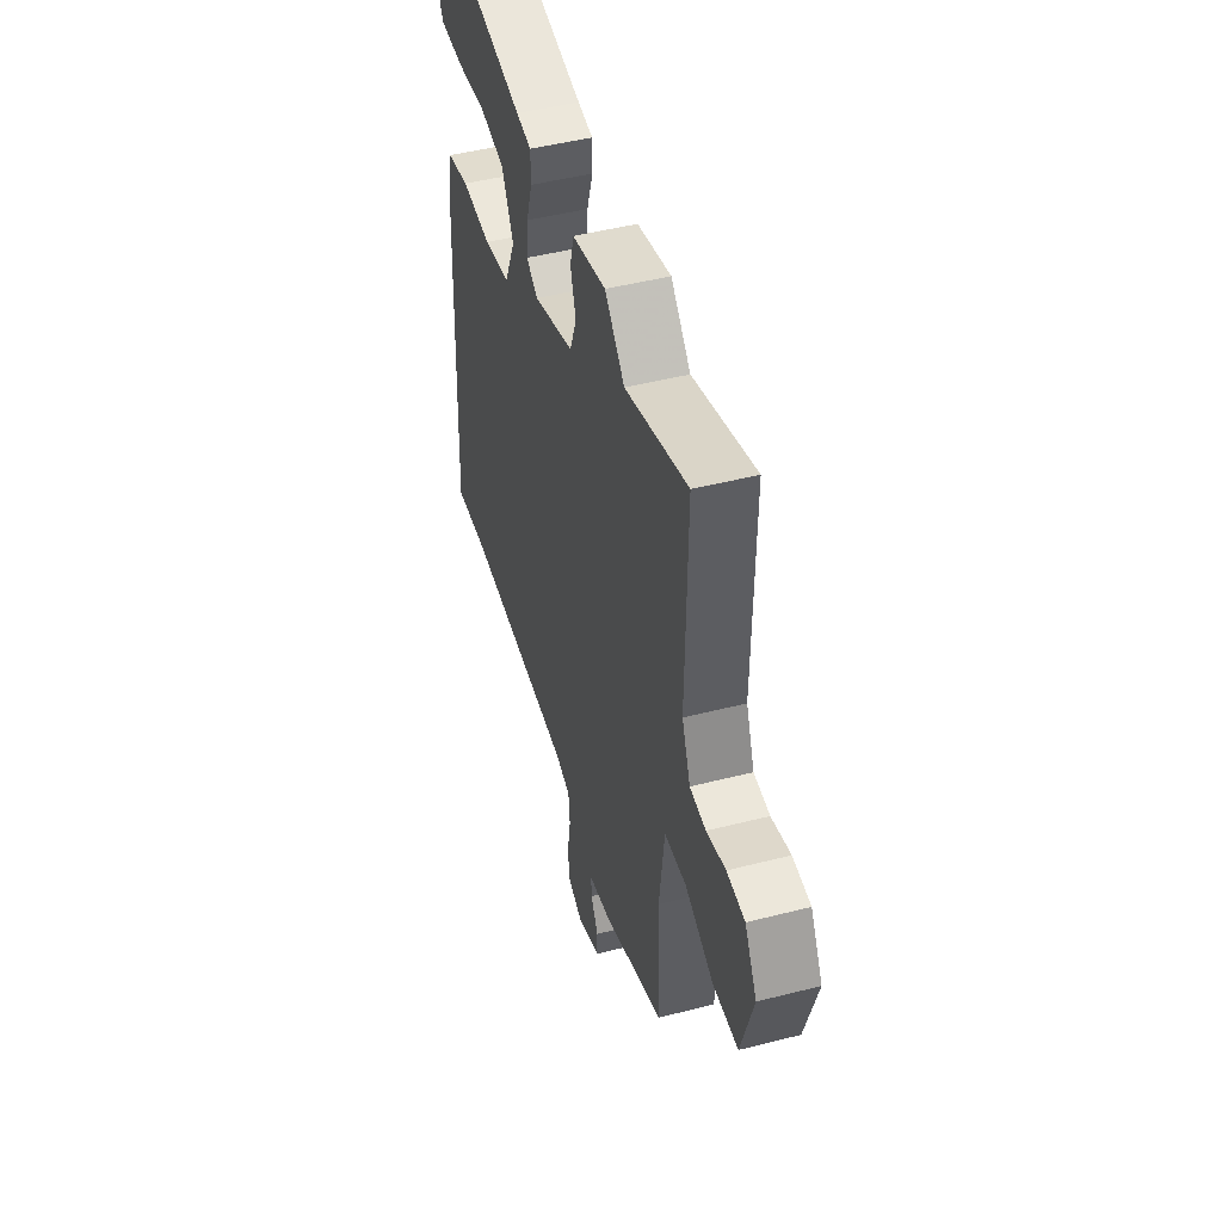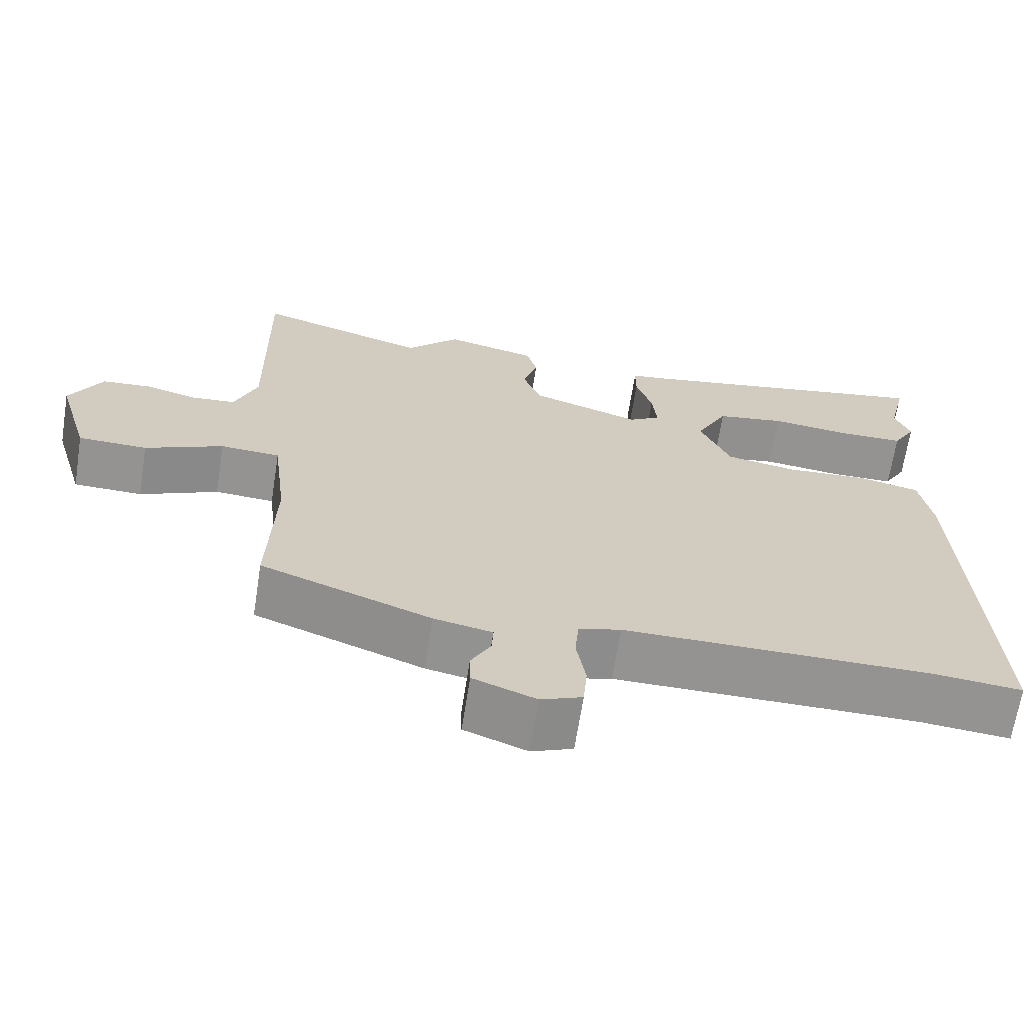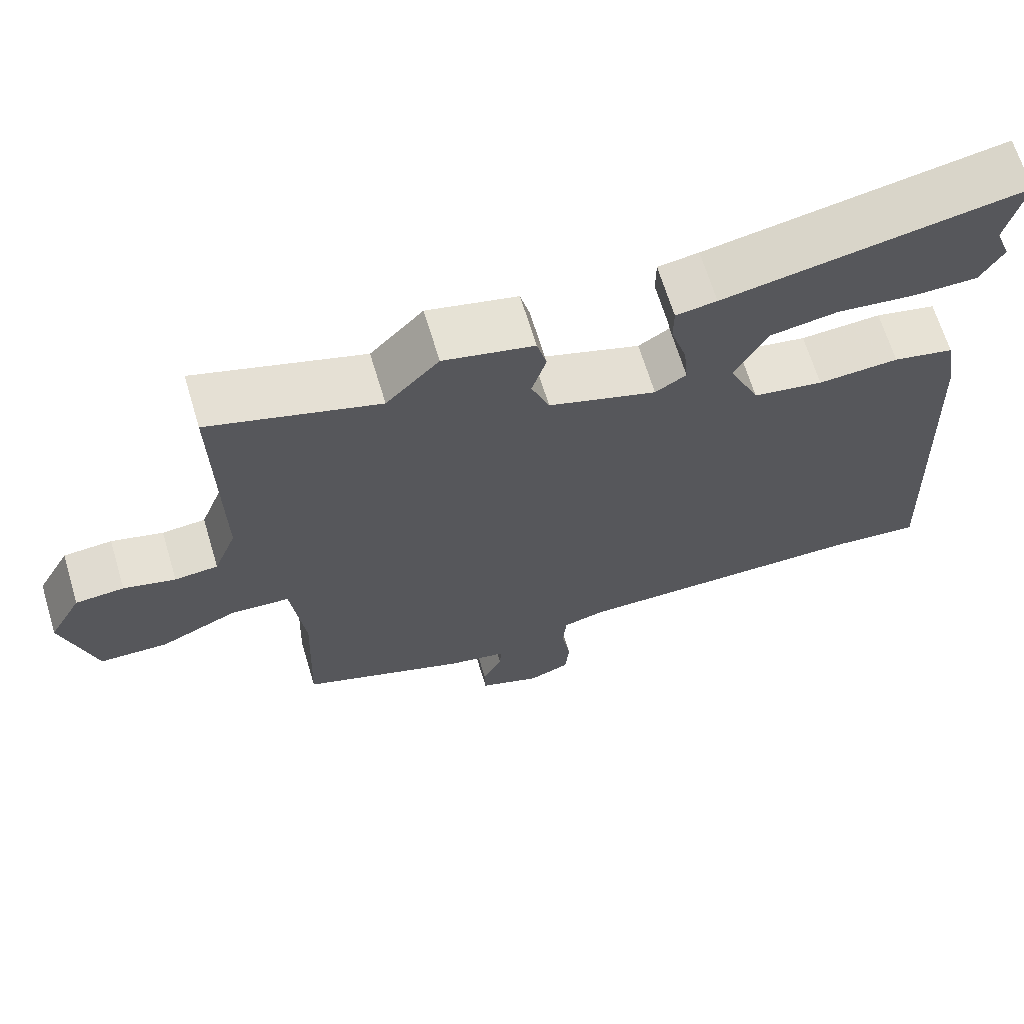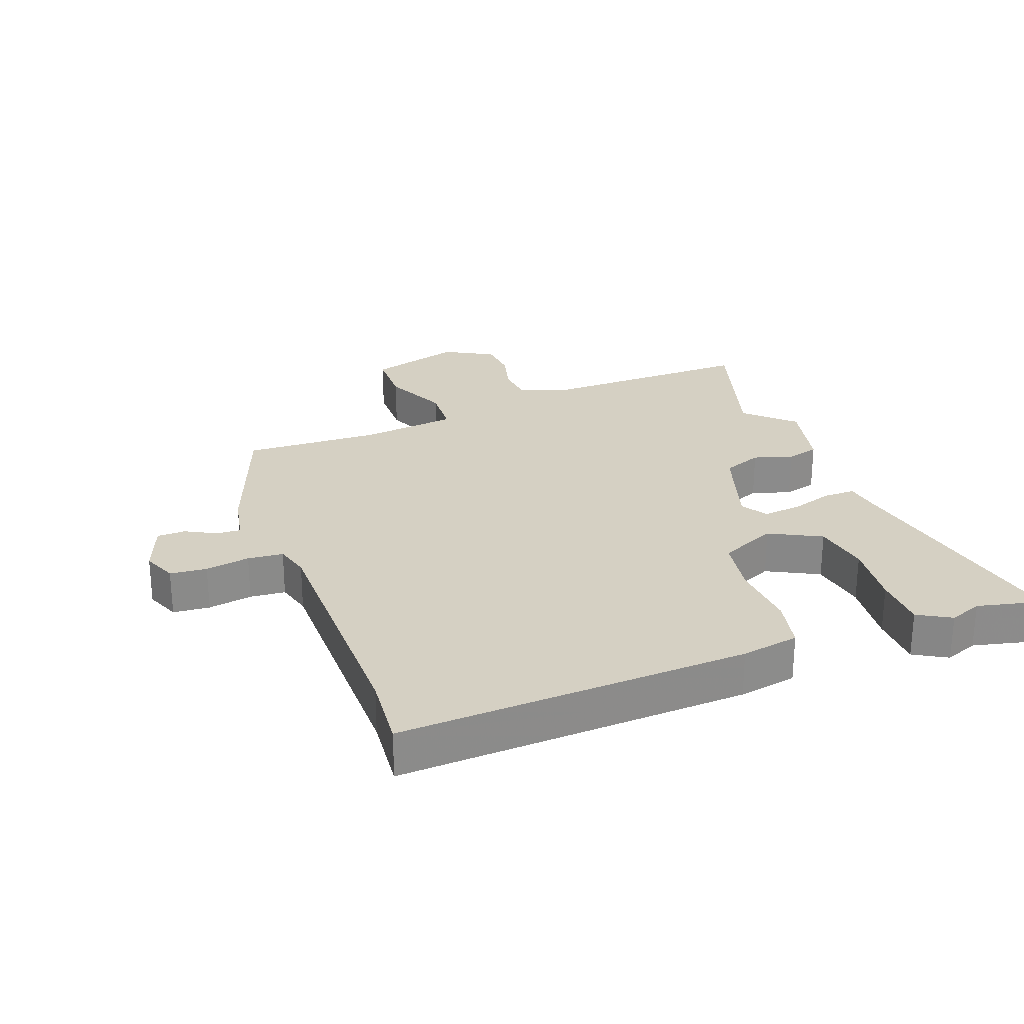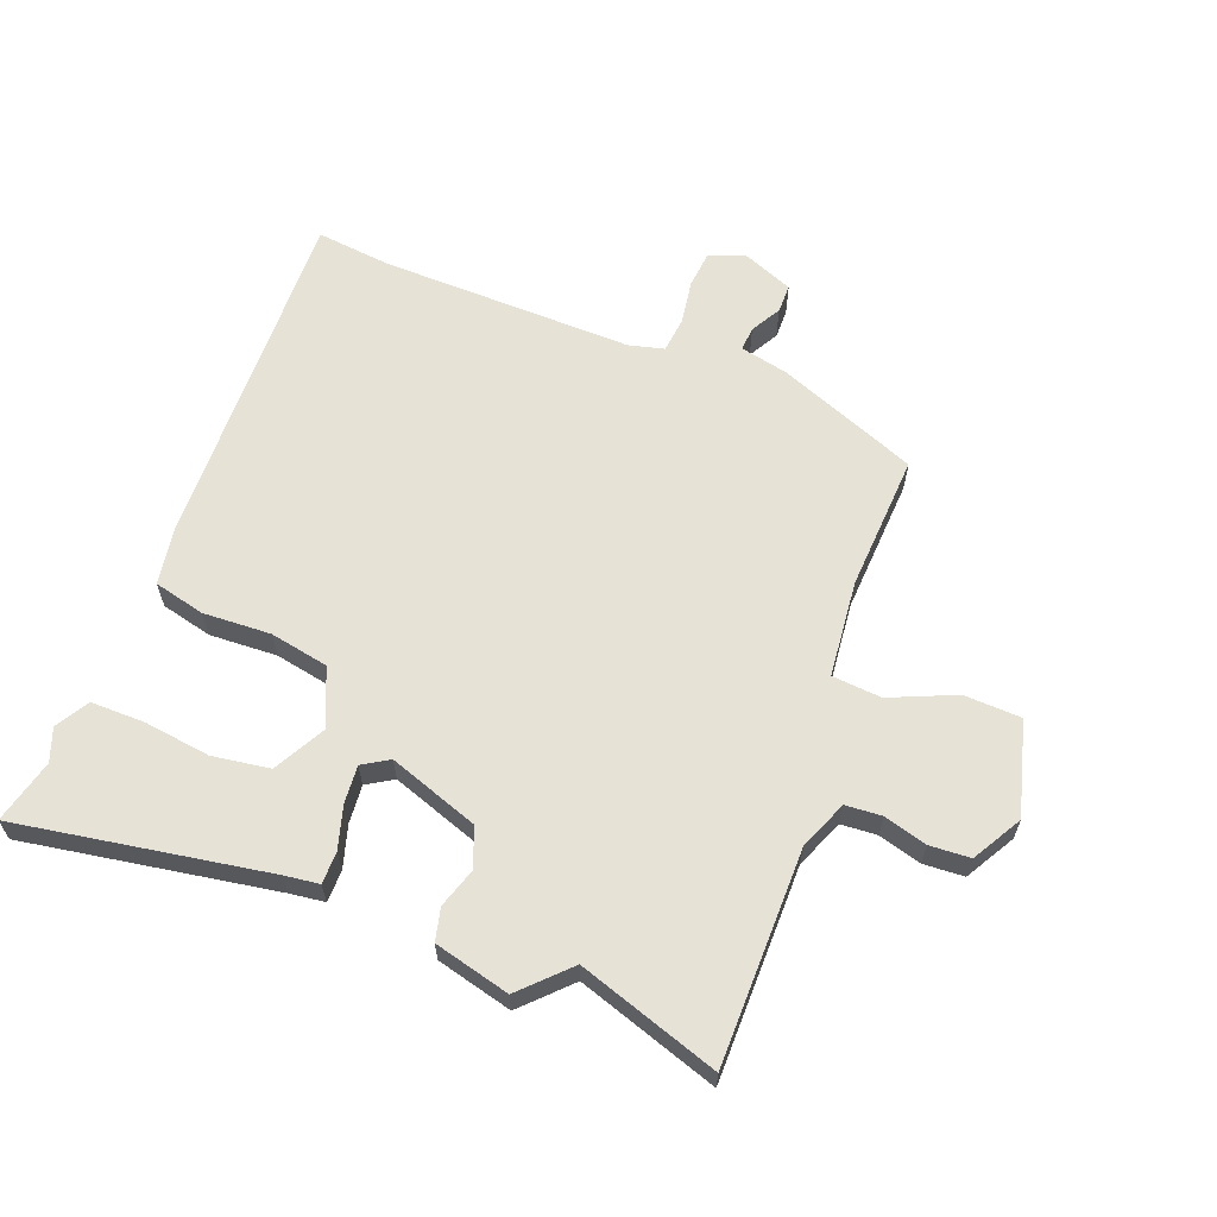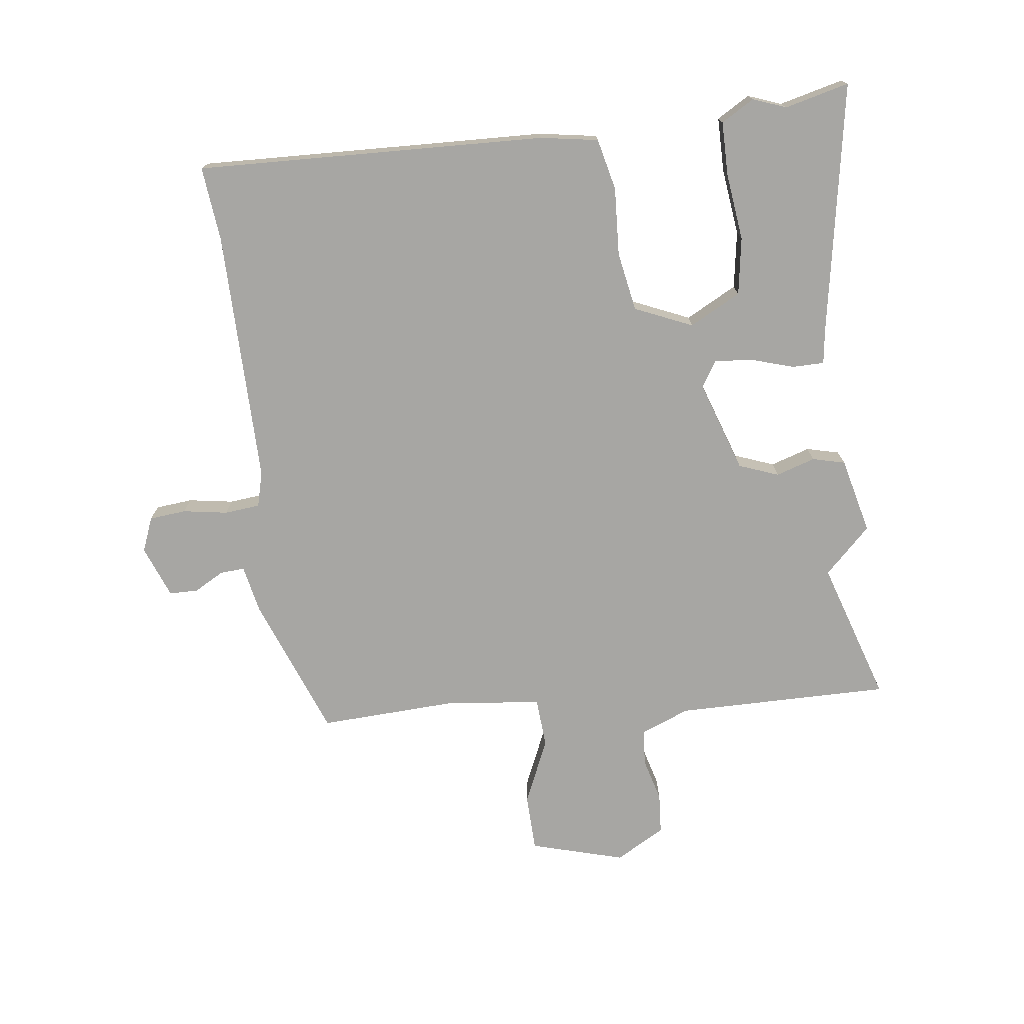
<metadata>
{"format":"obj","ext":"obj","renderer":"f3d","projection":"perspective","resolution":1024,"background":"white","views":[{"elev":47.4,"azim":73.9,"up":"+Z"},{"elev":-66.8,"azim":171.1,"up":"+Z"},{"elev":66.7,"azim":163.2,"up":"+Z"},{"elev":26.4,"azim":-110.6,"up":"+Y"},{"elev":62.9,"azim":22.0,"up":"+Y"},{"elev":-74.2,"azim":-82.3,"up":"+Y"}]}
</metadata>
<code>
v -0.4 0.07 -0.491
v -0.517 0.07 -0.502
v -0.492 0.07 0.048
v -0.476 0.07 0.139
v -0.395 0.07 0.157
v -0.288 0.07 0.15
v -0.195 0.07 0.166
v -0.155 0.07 0.256
v -0.197 0.07 0.337
v -0.287 0.07 0.352
v -0.392 0.07 0.34
v -0.477 0.07 0.341
v -0.507 0.07 0.393
v -0.487 0.07 0.445
v -0.511 0.07 0.546
v -0.117 0.07 0.473
v -0.063 0.07 0.465
v -0.063 0.07 0.415
v -0.084 0.07 0.348
v -0.09 0.07 0.288
v -0.049 0.07 0.262
v 0.094 0.07 0.309
v 0.118 0.07 0.371
v 0.099 0.07 0.433
v 0.112 0.07 0.484
v 0.232 0.07 0.512
v 0.302 0.07 0.439
v 0.525 0.07 0.508
v 0.52 0.07 0.17
v 0.55 0.07 0.093
v 0.607 0.07 0.088
v 0.675 0.07 0.106
v 0.739 0.07 0.101
v 0.782 0.07 0.023
v 0.739 0.07 -0.124
v 0.649 0.07 -0.126
v 0.547 0.07 -0.08
v 0.469 0.07 -0.085
v 0.451 0.07 -0.237
v 0.459 0.07 -0.452
v 0.237 0.07 -0.535
v 0.161 0.07 -0.55
v 0.163 0.07 -0.588
v 0.189 0.07 -0.636
v 0.188 0.07 -0.681
v 0.106 0.07 -0.712
v 0.052 0.07 -0.69
v 0.047 0.07 -0.632
v 0.059 0.07 -0.562
v 0.054 0.07 -0.506
v -0.001 0.07 -0.491
v -0.4 0 -0.491
v -0.517 0 -0.502
v -0.492 0 0.048
v -0.476 0 0.139
v -0.395 0 0.157
v -0.288 0 0.15
v -0.195 0 0.166
v -0.155 0 0.256
v -0.197 0 0.337
v -0.287 0 0.352
v -0.392 0 0.34
v -0.477 0 0.341
v -0.507 0 0.393
v -0.487 0 0.445
v -0.511 0 0.546
v -0.117 0 0.473
v -0.063 0 0.465
v -0.063 0 0.415
v -0.084 0 0.348
v -0.09 0 0.288
v -0.049 0 0.262
v 0.094 0 0.309
v 0.118 0 0.371
v 0.099 0 0.433
v 0.112 0 0.484
v 0.232 0 0.512
v 0.302 0 0.439
v 0.525 0 0.508
v 0.52 0 0.17
v 0.55 0 0.093
v 0.607 0 0.088
v 0.675 0 0.106
v 0.739 0 0.101
v 0.782 0 0.023
v 0.739 0 -0.124
v 0.649 0 -0.126
v 0.547 0 -0.08
v 0.469 0 -0.085
v 0.451 0 -0.237
v 0.459 0 -0.452
v 0.237 0 -0.535
v 0.161 0 -0.55
v 0.163 0 -0.588
v 0.189 0 -0.636
v 0.188 0 -0.681
v 0.106 0 -0.712
v 0.052 0 -0.69
v 0.047 0 -0.632
v 0.059 0 -0.562
v 0.054 0 -0.506
v -0.001 0 -0.491
f 46 47 48 49
f 46 49 50
f 43 44 45 46
f 42 43 46 50
f 39 40 41 42
f 38 39 42 50
f 34 35 36 37
f 34 37 38
f 31 32 33 34
f 30 31 34 38
f 29 30 38 50
f 27 28 29 50
f 23 24 25 26
f 22 23 26 27
f 16 17 18 19
f 14 15 16 19
f 10 11 12 13
f 9 10 13 14
f 3 4 5 6
f 1 2 3 6
f 51 1 6 7
f 22 27 50 51
f 21 22 51 7
f 20 21 7 8
f 19 20 8 9
f 9 14 19
f 100 99 98 97
f 101 100 97
f 97 96 95 94
f 101 97 94 93
f 93 92 91 90
f 101 93 90 89
f 88 87 86 85
f 89 88 85
f 85 84 83 82
f 89 85 82 81
f 101 89 81 80
f 101 80 79 78
f 77 76 75 74
f 78 77 74 73
f 70 69 68 67
f 70 67 66 65
f 64 63 62 61
f 65 64 61 60
f 57 56 55 54
f 57 54 53 52
f 58 57 52 102
f 102 101 78 73
f 58 102 73 72
f 59 58 72 71
f 60 59 71 70
f 70 65 60
f 1 52 53 2
f 2 53 54 3
f 3 54 55 4
f 4 55 56 5
f 5 56 57 6
f 6 57 58 7
f 7 58 59 8
f 8 59 60 9
f 9 60 61 10
f 10 61 62 11
f 11 62 63 12
f 12 63 64 13
f 13 64 65 14
f 14 65 66 15
f 15 66 67 16
f 16 67 68 17
f 17 68 69 18
f 18 69 70 19
f 19 70 71 20
f 20 71 72 21
f 21 72 73 22
f 22 73 74 23
f 23 74 75 24
f 24 75 76 25
f 25 76 77 26
f 26 77 78 27
f 27 78 79 28
f 28 79 80 29
f 29 80 81 30
f 30 81 82 31
f 31 82 83 32
f 32 83 84 33
f 33 84 85 34
f 34 85 86 35
f 35 86 87 36
f 36 87 88 37
f 37 88 89 38
f 38 89 90 39
f 39 90 91 40
f 40 91 92 41
f 41 92 93 42
f 42 93 94 43
f 43 94 95 44
f 44 95 96 45
f 45 96 97 46
f 46 97 98 47
f 47 98 99 48
f 48 99 100 49
f 49 100 101 50
f 50 101 102 51
f 51 102 52 1

</code>
